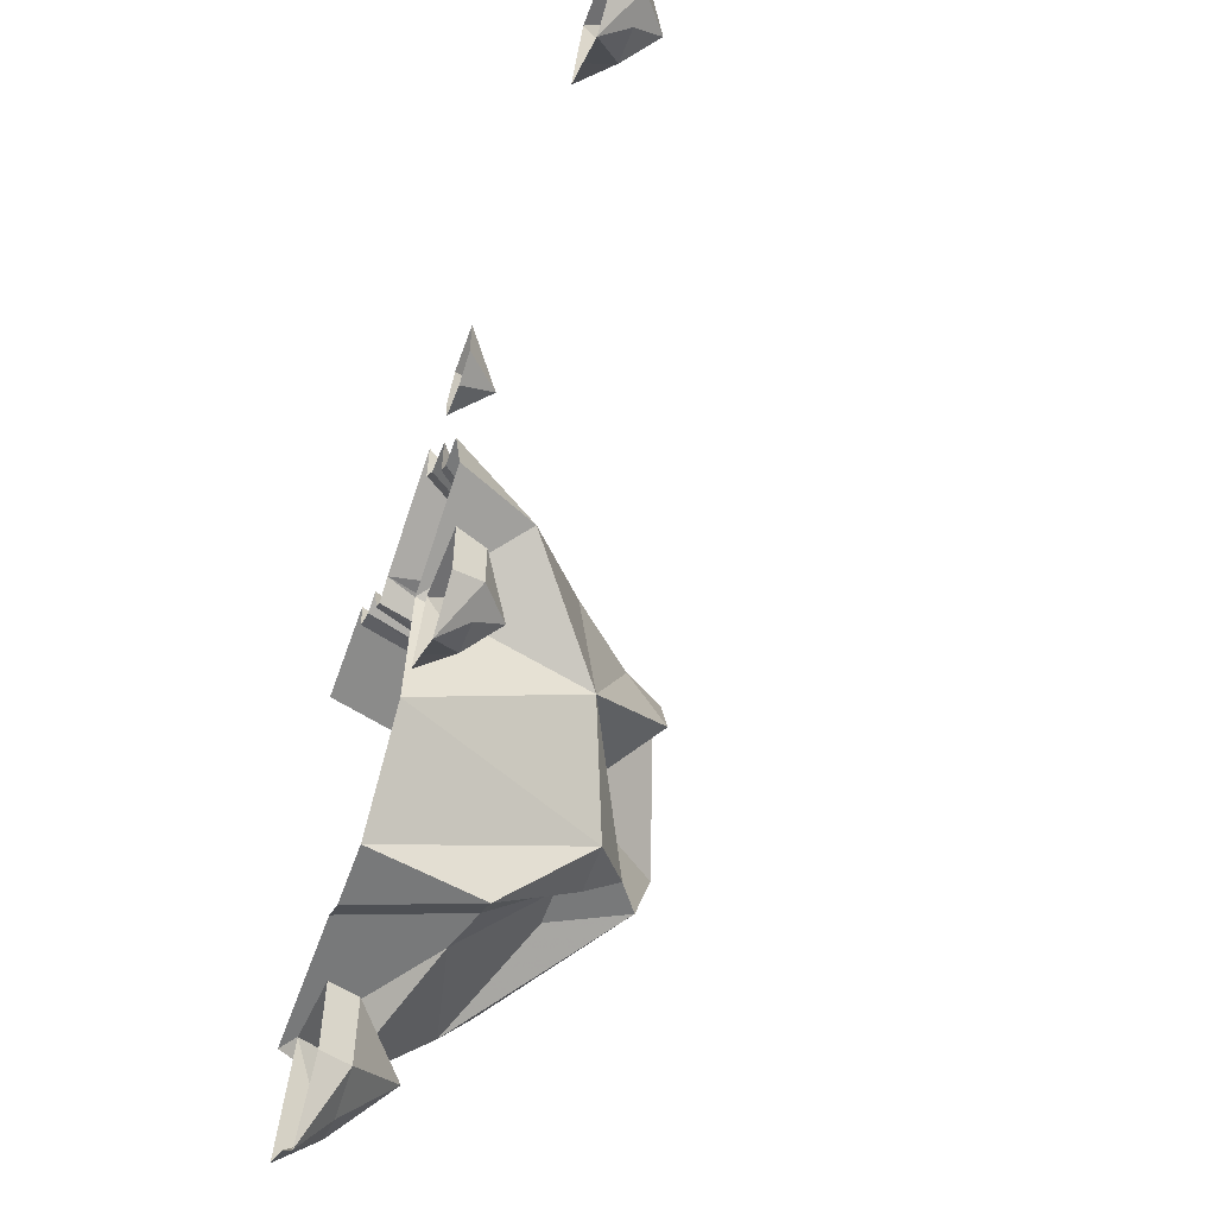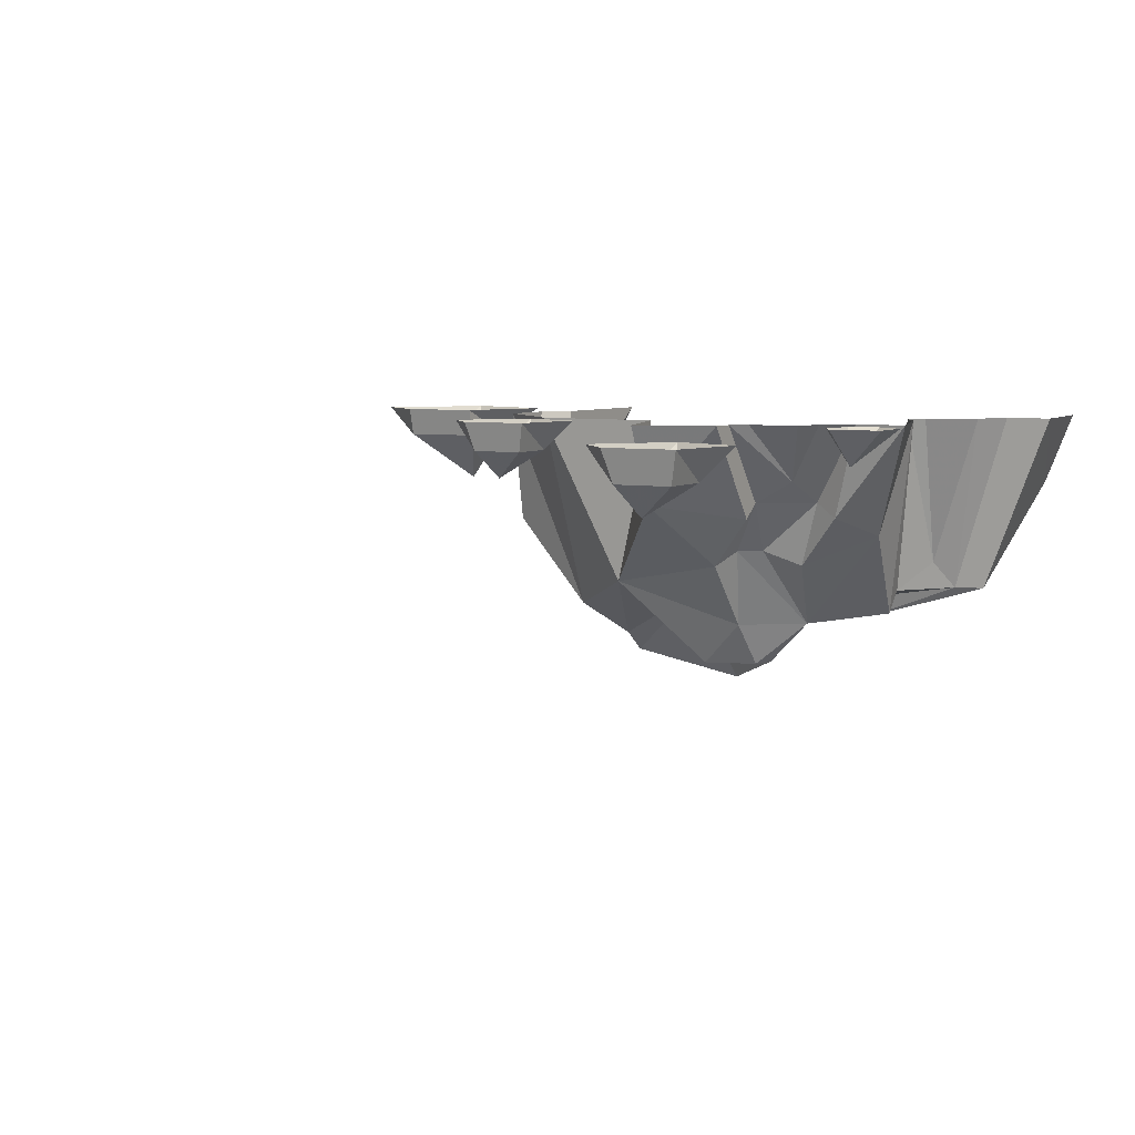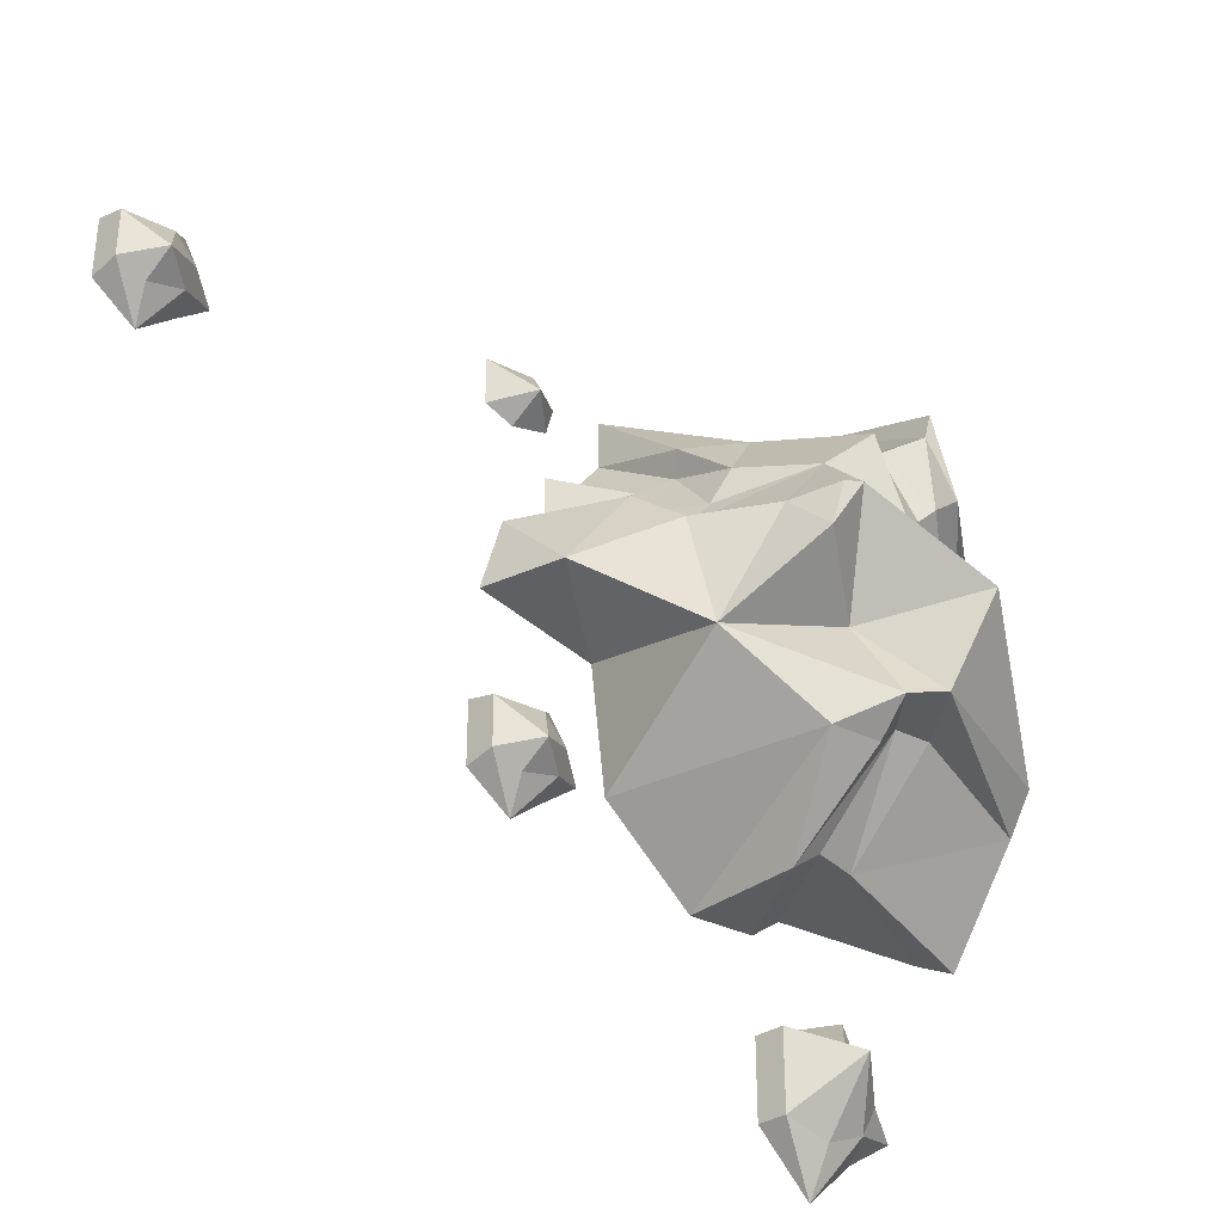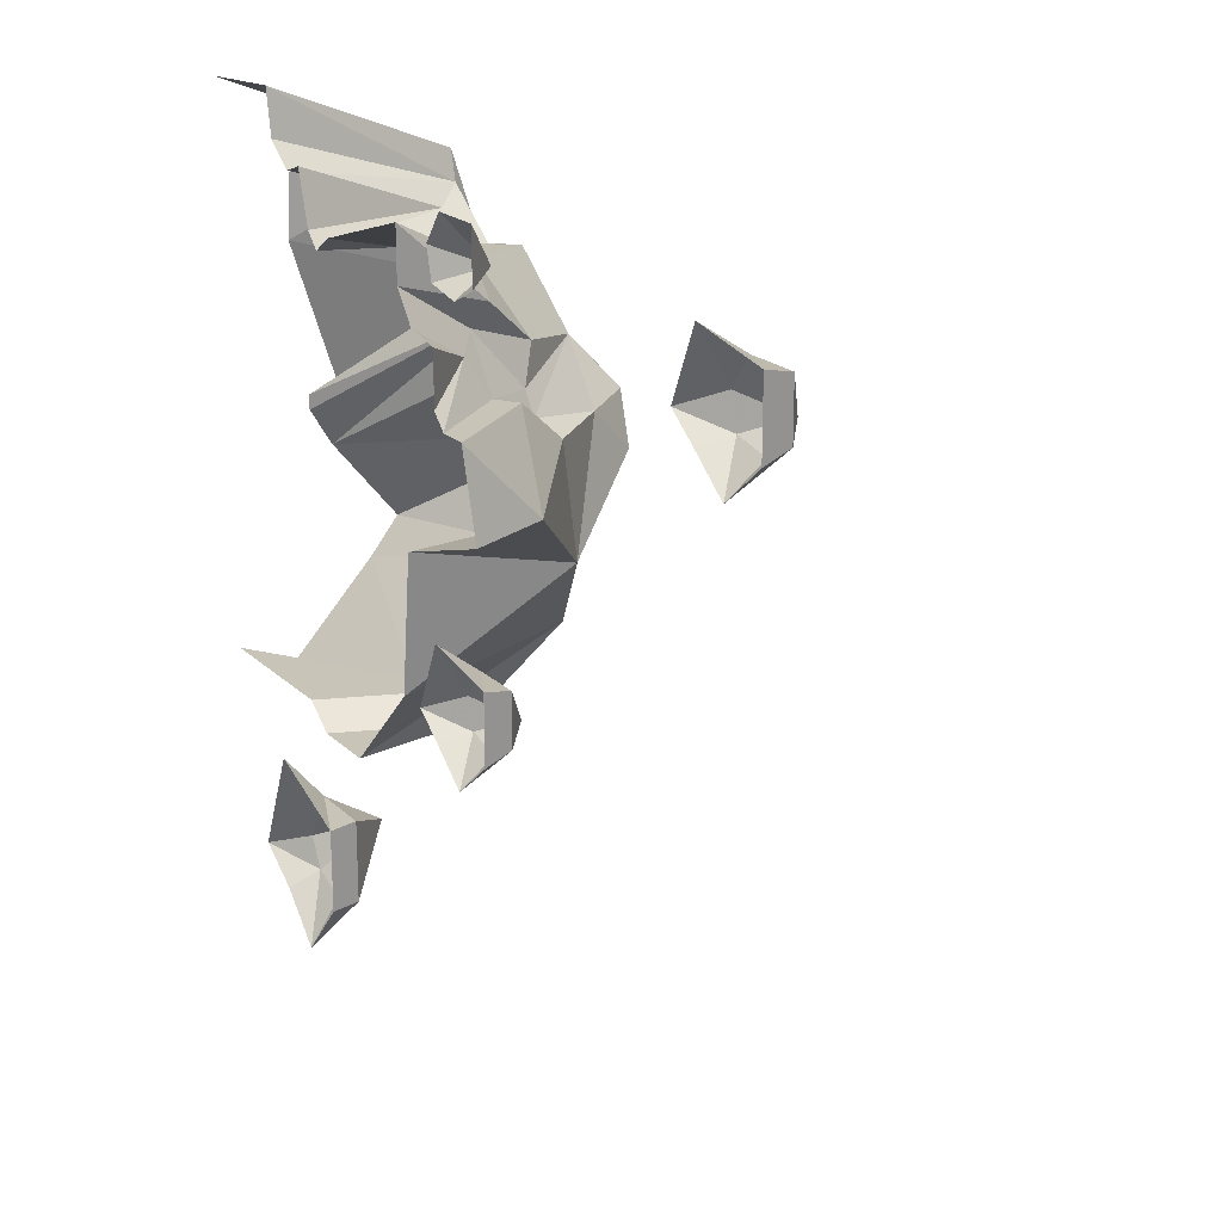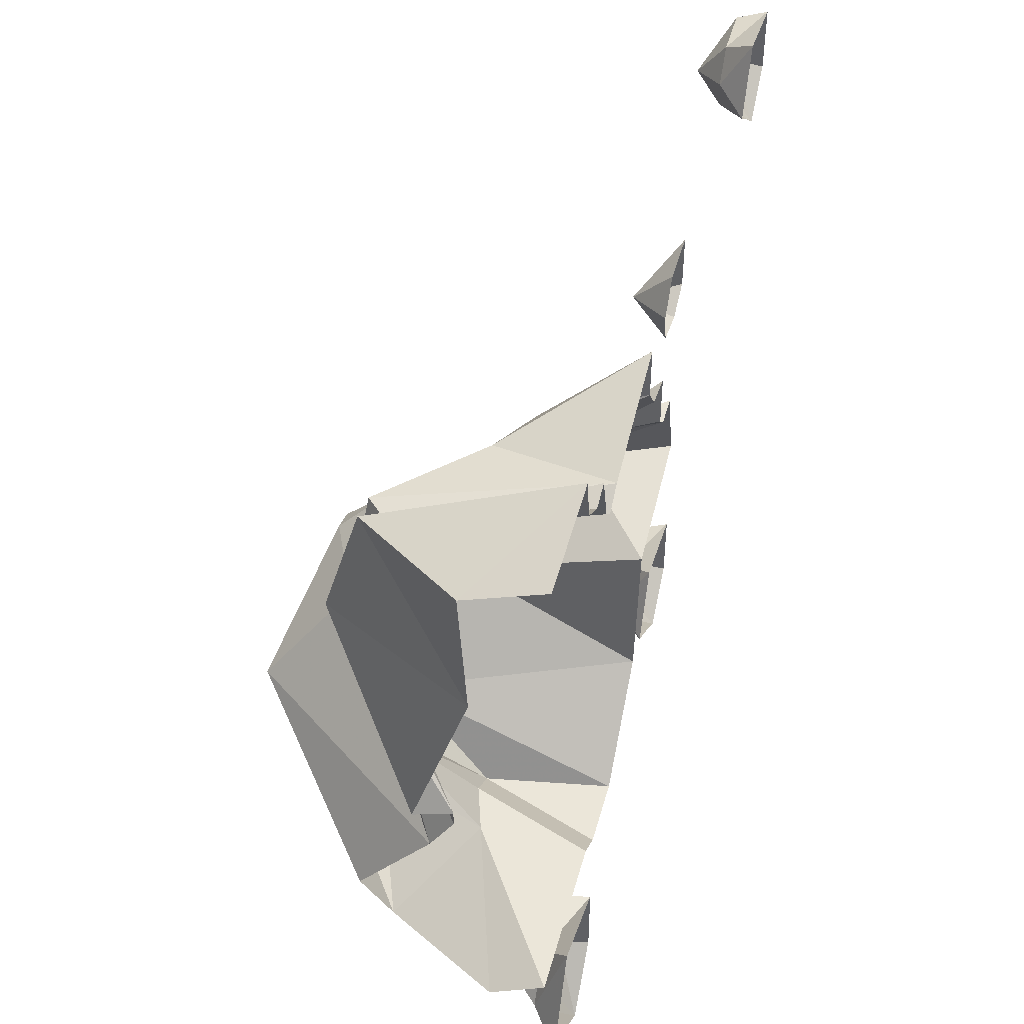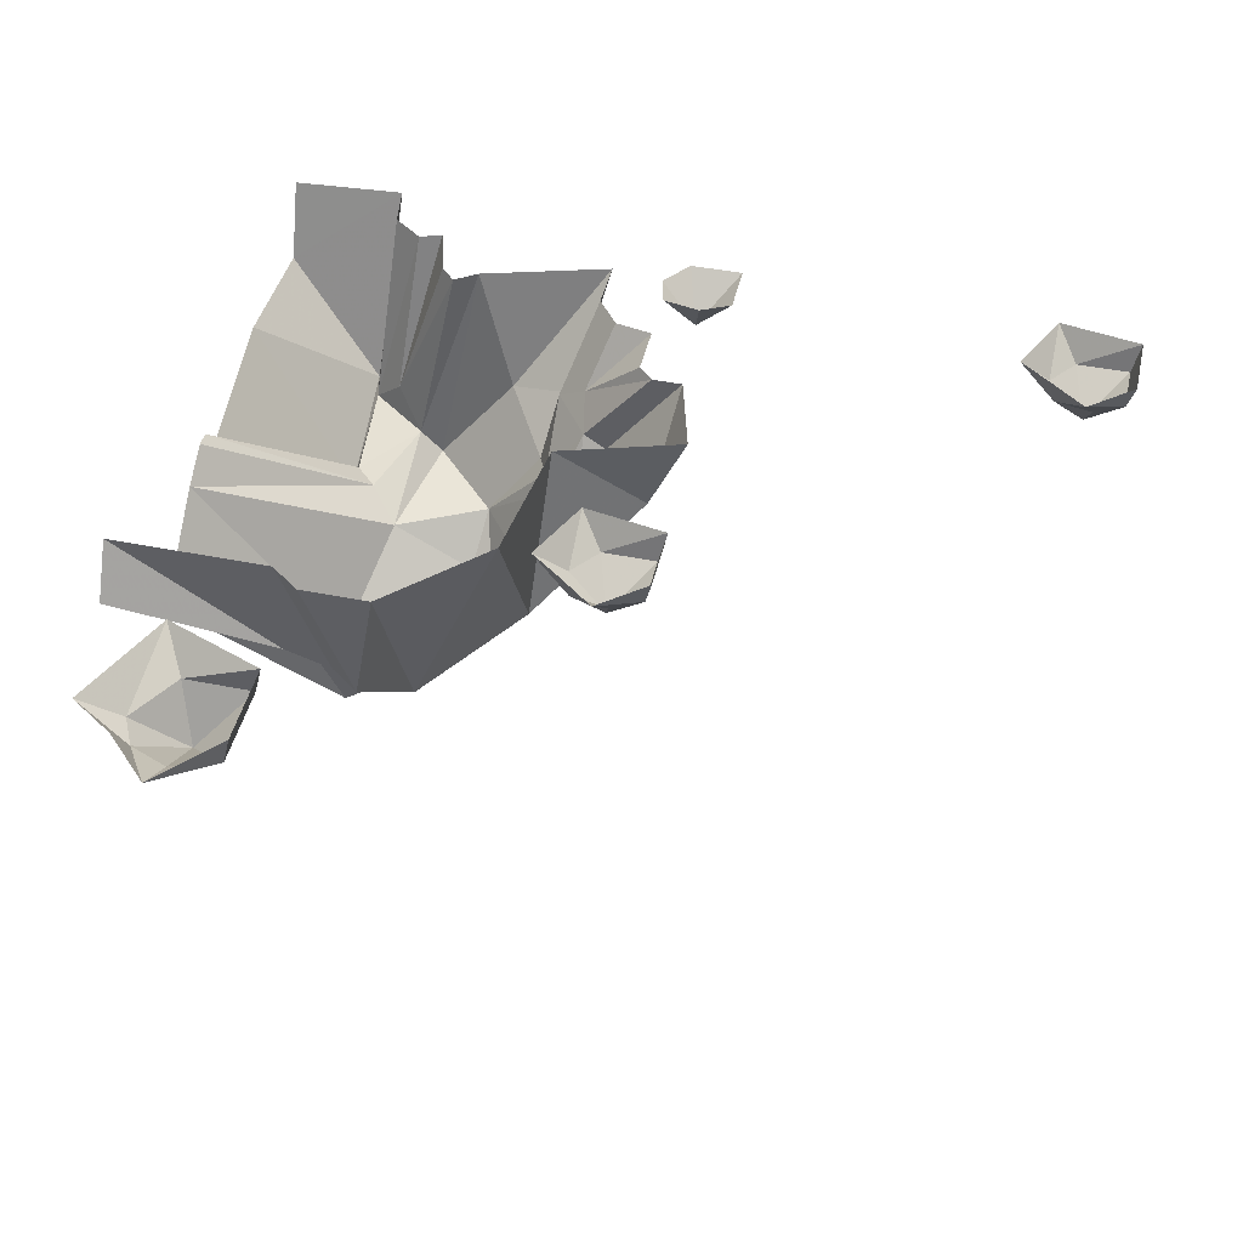
<metadata>
{"format":"obj","ext":"obj","renderer":"f3d","projection":"perspective","resolution":1024,"background":"white","views":[{"elev":-57.7,"azim":-109.6,"up":"+Z"},{"elev":5.9,"azim":-61.7,"up":"+Y"},{"elev":-34.0,"azim":-33.9,"up":"+Z"},{"elev":20.1,"azim":-121.3,"up":"+Z"},{"elev":46.7,"azim":105.2,"up":"+Z"},{"elev":45.6,"azim":-167.0,"up":"+Y"}]}
</metadata>
<code>
v 0.5 -0.08594 0.03906
v 0.3594 -0.2109 0.1328
v 0.5 -0.08594 0.02344
v 0.5 -0.1094 -0.01562
v 0.3281 -0.2344 0.1016
v 0.3594 -0.3125 0
v 0.5 -0.1797 -0.1016
v 0.3203 -0.2812 -0.1094
v 0.5 -0.1484 -0.1406
v 0.3594 -0.2031 -0.1094
v 0.3359 -0.1094 -0.2109
v 0.5 -0.05469 -0.2422
v 0.5 0 -0.2109
v 0.2891 -0.125 -0.2109
v 0.3359 0 -0.2109
v 0.3047 0 -0.2344
v 0.2578 -0.125 -0.2344
v 0.2344 0 -0.2344
v 0.2344 -0.2188 -0.1406
v 0.1406 0 -0.1406
v 0.1406 -0.1797 -0.04688
v 0.125 0 0
v 0.03906 -0.08594 0.03906
v 0 0 0.03906
v 0.02344 0 0.125
v 0.1016 -0.1016 0.125
v 0.05469 0 0.125
v 0.125 -0.08594 0.125
v 0.1328 -0.0625 0.1641
v 0.07031 0 0.1406
v 0.07031 0 0.1953
v 0.1094 0 0.2031
v 0.1641 -0.08594 0.1797
v 0.1328 0 0.2344
v 0.1562 -0.1016 0.2031
v 0.1328 0 0.2891
v 0.2266 -0.125 0.2266
v 0.2656 0 0.25
v 0.3047 -0.2188 0.2109
v 0.3281 -0.1953 0.2109
v 0.2891 0 0.2344
v 0.3594 -0.1641 0.2422
v 0.3047 0 0.25
v 0.3203 0 0.3047
v 0.3438 0 0.2969
v 0.3906 -0.1953 0.2578
v 0.375 0 0.3203
v 0.3828 0 0.3672
v 0.3984 -0.1953 0.2891
v 0.5 -0.07812 0.3281
v 0.5 0 0.3594
v 0.3828 -0.2109 0.1562
v 0.2344 -0.2266 0.1406
v 0.2422 -0.2734 0.09375
v 0.2734 -0.2031 -0.01562
v 0.2891 -0.2578 -0.1094
v 0.3203 -0.2031 -0.1094
v 0.2891 -0.2188 -0.1406
v 0.2031 -0.2734 0.03125
v 0.1875 -0.2266 0.07812
v 0.125 -0.1562 0.07812
v 0.1484 -0.1406 0.09375
v 0.1641 -0.1406 0.1172
v 0.1797 -0.1562 0.1562
v 0.2188 -0.2734 0.08594
v 0.3906 -0.2344 0.1562
v 0.5 -0.07031 0.1953
v 0.5 -0.125 0.02344
v 0.3672 -0.08594 -0.3672
v 0.3125 -0.03125 -0.4219
v 0.3594 -0.03125 -0.4375
v 0.3984 -0.03125 -0.4219
v 0.4141 -0.03125 -0.3906
v 0.3828 -0.03125 -0.3359
v 0.3125 -0.03125 -0.3359
v 0.3047 0 -0.3359
v 0.3047 0 -0.4219
v 0.3594 0 -0.4844
v 0.4062 0 -0.4375
v 0.4531 0 -0.4062
v 0.4062 0 -0.2969
v 0.03906 -0.0625 -0.1406
v 0 -0.03125 -0.1484
v 0.03125 -0.03125 -0.1641
v 0.07031 -0.03125 -0.1562
v 0.07812 -0.03125 -0.125
v 0.05469 -0.03125 -0.09375
v 0 -0.03125 -0.09375
v -0.007812 0 -0.08594
v -0.007812 0 -0.1562
v 0.03906 0 -0.1953
v 0.07812 0 -0.1641
v 0.1094 0 -0.1406
v 0.07812 0 -0.07031
v 0.03906 -0.03906 0.2656
v 0 0 0.2578
v 0.03125 0 0.2422
v 0.07031 0 0.25
v 0.07812 0 0.2812
v 0.05469 0 0.3125
v 0 0 0.3125
v -0.3672 -0.0625 0.2344
v -0.4062 -0.03125 0.2266
v -0.375 -0.03125 0.2109
v -0.3359 -0.03125 0.2188
v -0.3281 -0.03125 0.25
v -0.3516 -0.03125 0.2812
v -0.4062 -0.03125 0.2812
v -0.4141 0 0.2891
v -0.4141 0 0.2188
v -0.3672 0 0.1797
v -0.3281 0 0.2109
v -0.2969 0 0.2344
v -0.3281 0 0.3047
f 1 2 3
f 3 2 4
f 4 2 5
f 4 5 6
f 4 6 7
f 7 6 8
f 7 8 9
f 9 8 10
f 9 10 11
f 9 11 12
f 12 11 13
f 13 11 14
f 13 14 15
f 15 14 16
f 16 14 17
f 16 17 18
f 18 17 19
f 18 19 20
f 20 19 21
f 20 21 22
f 22 21 23
f 22 23 24
f 24 23 25
f 25 23 26
f 25 26 27
f 27 26 28
f 27 28 29
f 27 29 30
f 30 29 31
f 31 29 32
f 32 29 33
f 32 33 34
f 34 33 35
f 34 35 36
f 36 35 37
f 36 37 38
f 38 37 39
f 38 39 40
f 38 40 41
f 41 40 42
f 41 42 43
f 43 42 44
f 44 42 45
f 45 42 46
f 45 46 47
f 47 46 48
f 48 46 49
f 48 49 50
f 48 50 51
f 1 52 2
f 2 52 40
f 2 40 5
f 5 40 39
f 5 39 53
f 5 53 54
f 5 54 6
f 6 54 55
f 6 55 8
f 8 55 56
f 8 56 10
f 10 56 57
f 10 57 11
f 11 57 14
f 14 57 17
f 17 57 58
f 17 58 19
f 19 58 56
f 19 56 21
f 21 56 55
f 21 55 59
f 21 59 60
f 21 60 61
f 21 61 23
f 23 61 26
f 26 61 28
f 28 61 62
f 28 62 63
f 28 63 33
f 28 33 29
f 40 52 46
f 40 46 42
f 62 60 53
f 62 53 63
f 63 53 64
f 63 64 33
f 33 64 35
f 35 64 37
f 37 64 53
f 37 53 39
f 60 65 53
f 53 65 54
f 54 65 59
f 54 59 55
f 66 67 49
f 66 49 46
f 66 46 52
f 66 52 1
f 66 1 68
f 66 68 67
f 49 67 50
f 65 60 59
f 60 62 61
f 56 58 57
f 69 70 71
f 69 71 72
f 69 72 73
f 69 73 74
f 69 74 75
f 69 75 70
f 70 75 76
f 70 76 77
f 70 77 78
f 70 78 71
f 71 78 72
f 72 78 79
f 72 79 80
f 72 80 73
f 73 80 81
f 73 81 74
f 74 81 76
f 74 76 75
f 82 83 84
f 82 84 85
f 82 85 86
f 82 86 87
f 82 87 88
f 82 88 83
f 83 88 89
f 83 89 90
f 83 90 91
f 83 91 84
f 84 91 85
f 85 91 92
f 85 92 93
f 85 93 86
f 86 93 94
f 86 94 87
f 87 94 89
f 87 89 88
f 95 96 97
f 95 97 98
f 95 98 99
f 95 99 100
f 95 100 101
f 95 101 96
f 102 103 104
f 102 104 105
f 102 105 106
f 102 106 107
f 102 107 108
f 102 108 103
f 103 108 109
f 103 109 110
f 103 110 111
f 103 111 104
f 104 111 105
f 105 111 112
f 105 112 113
f 105 113 106
f 106 113 114
f 106 114 107
f 107 114 109
f 107 109 108

</code>
